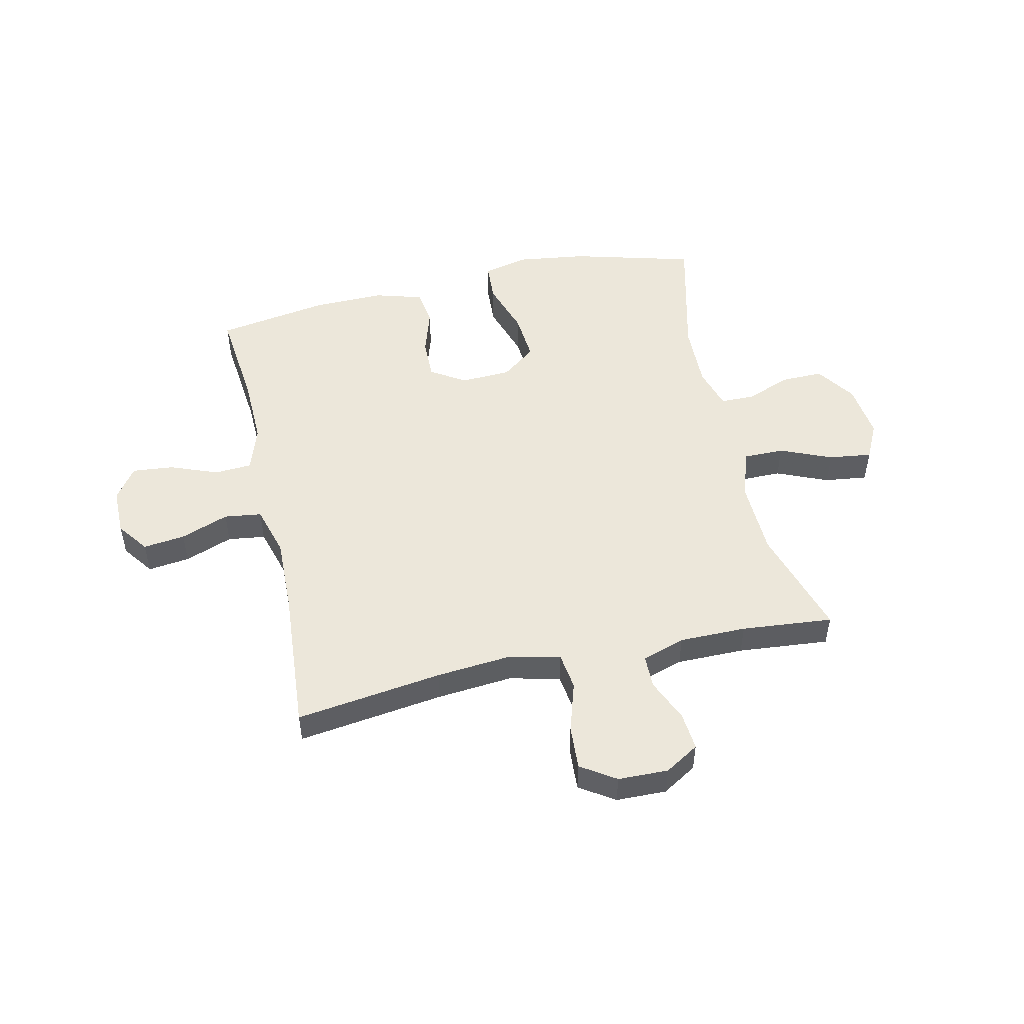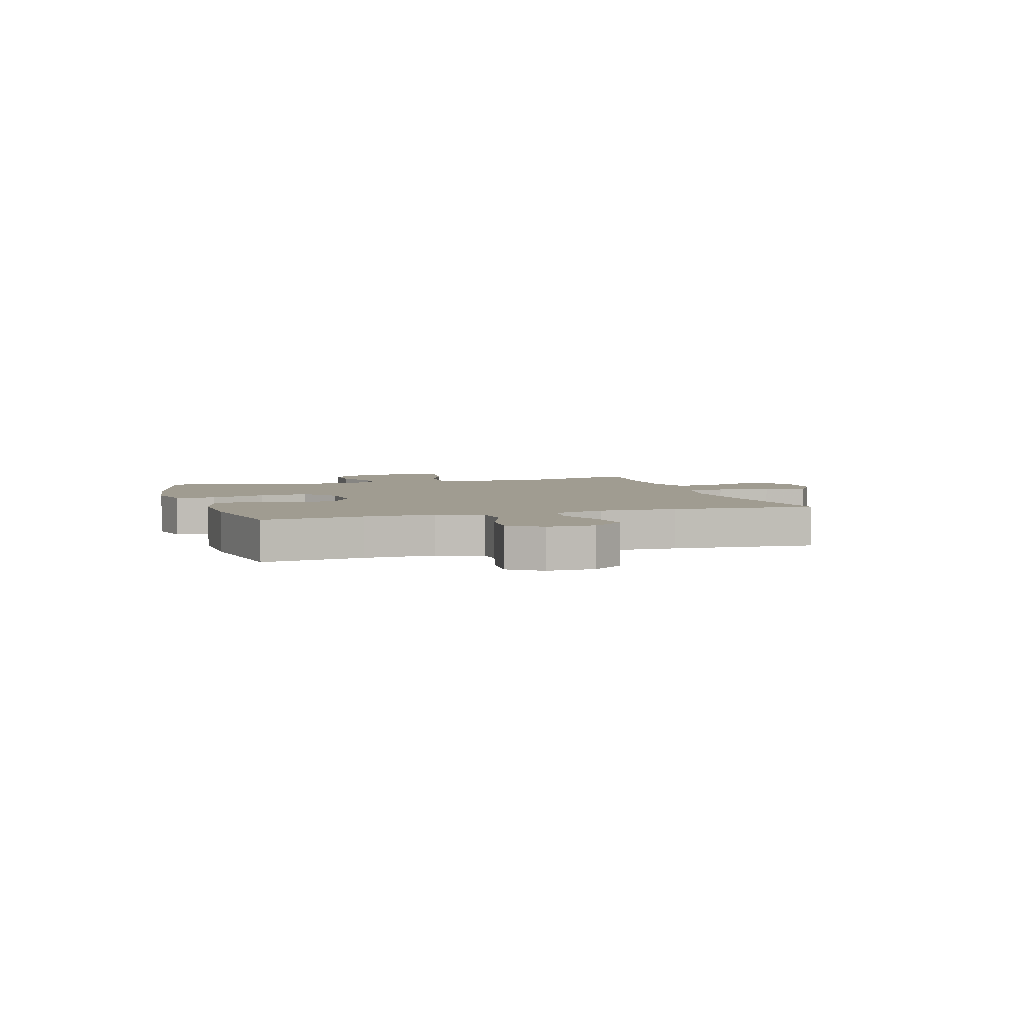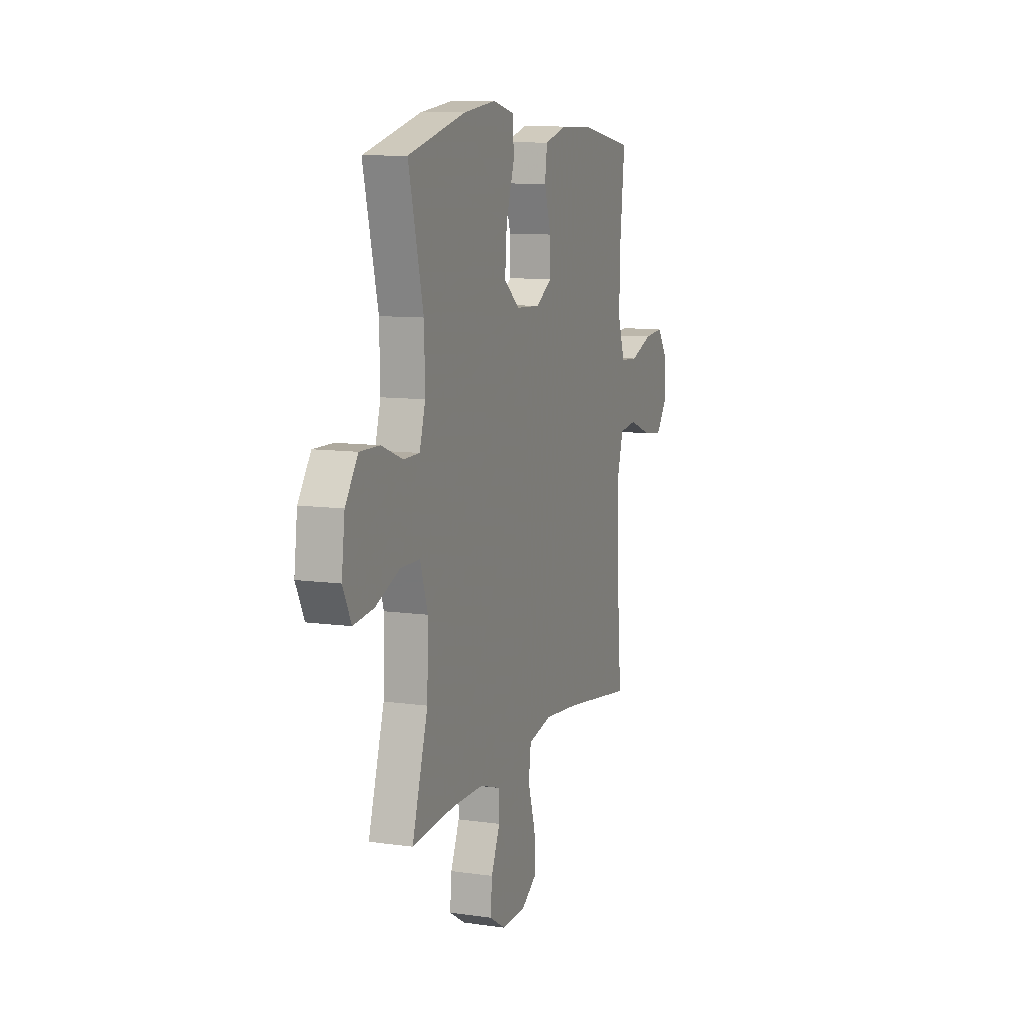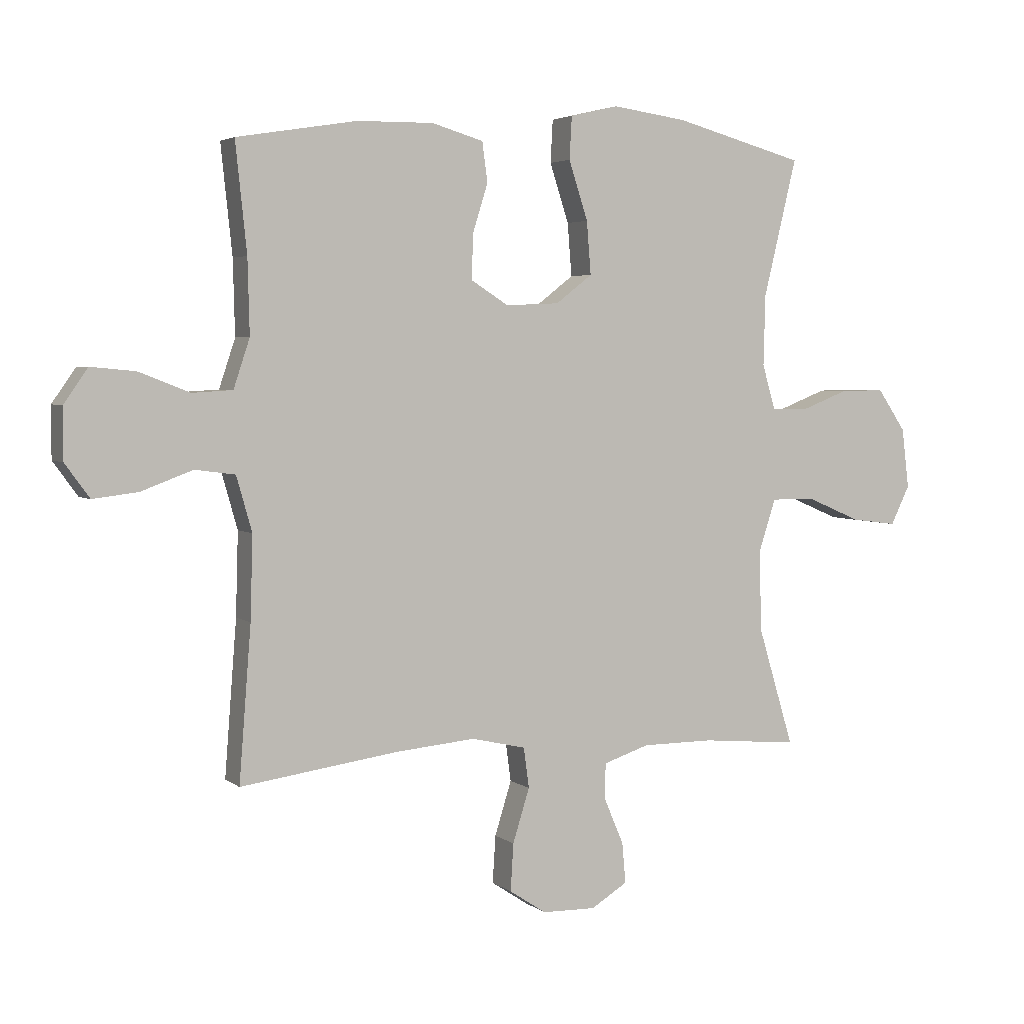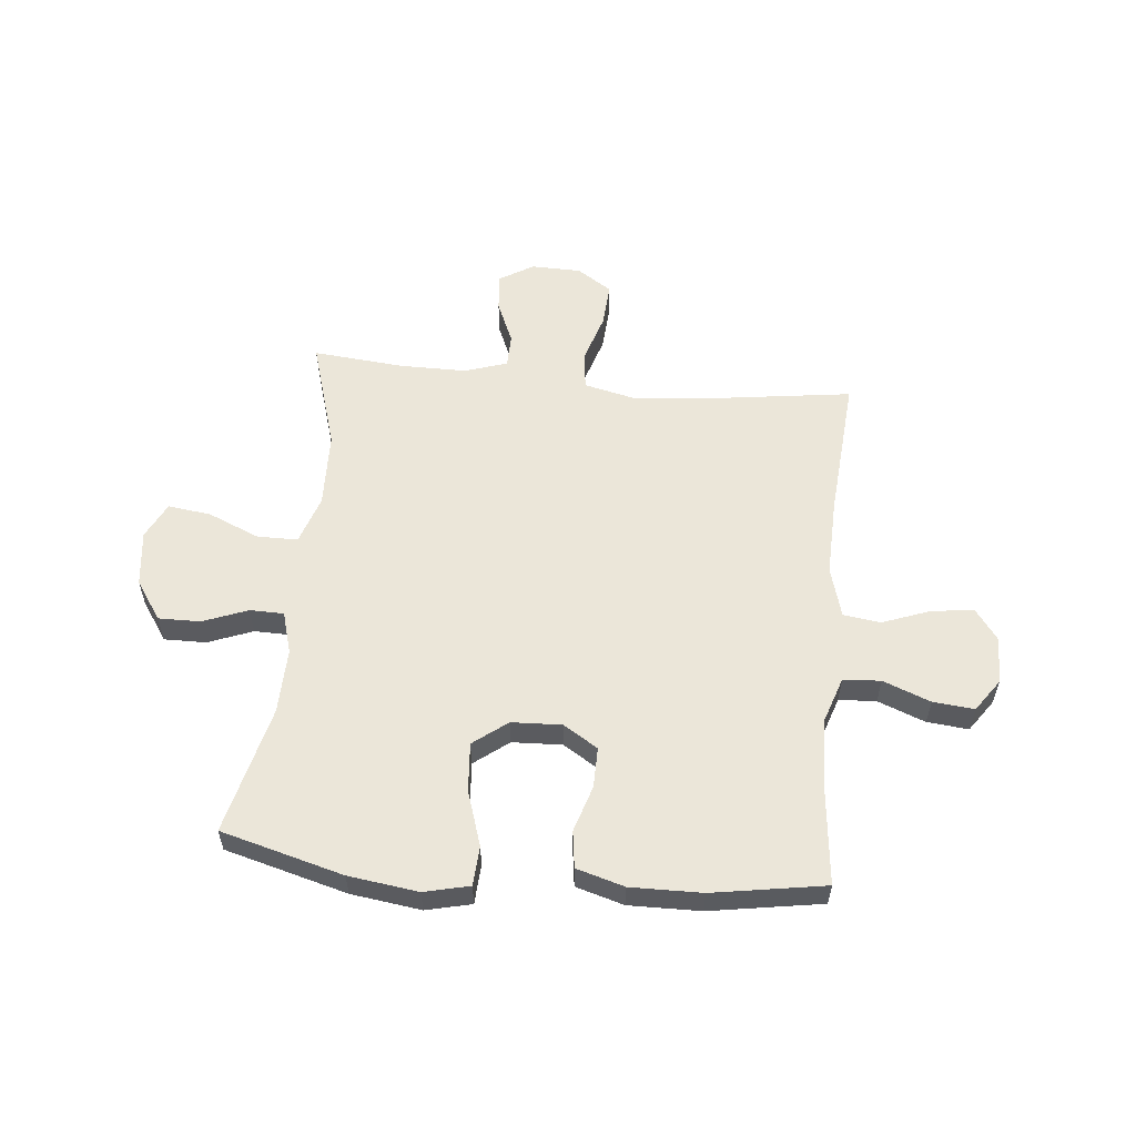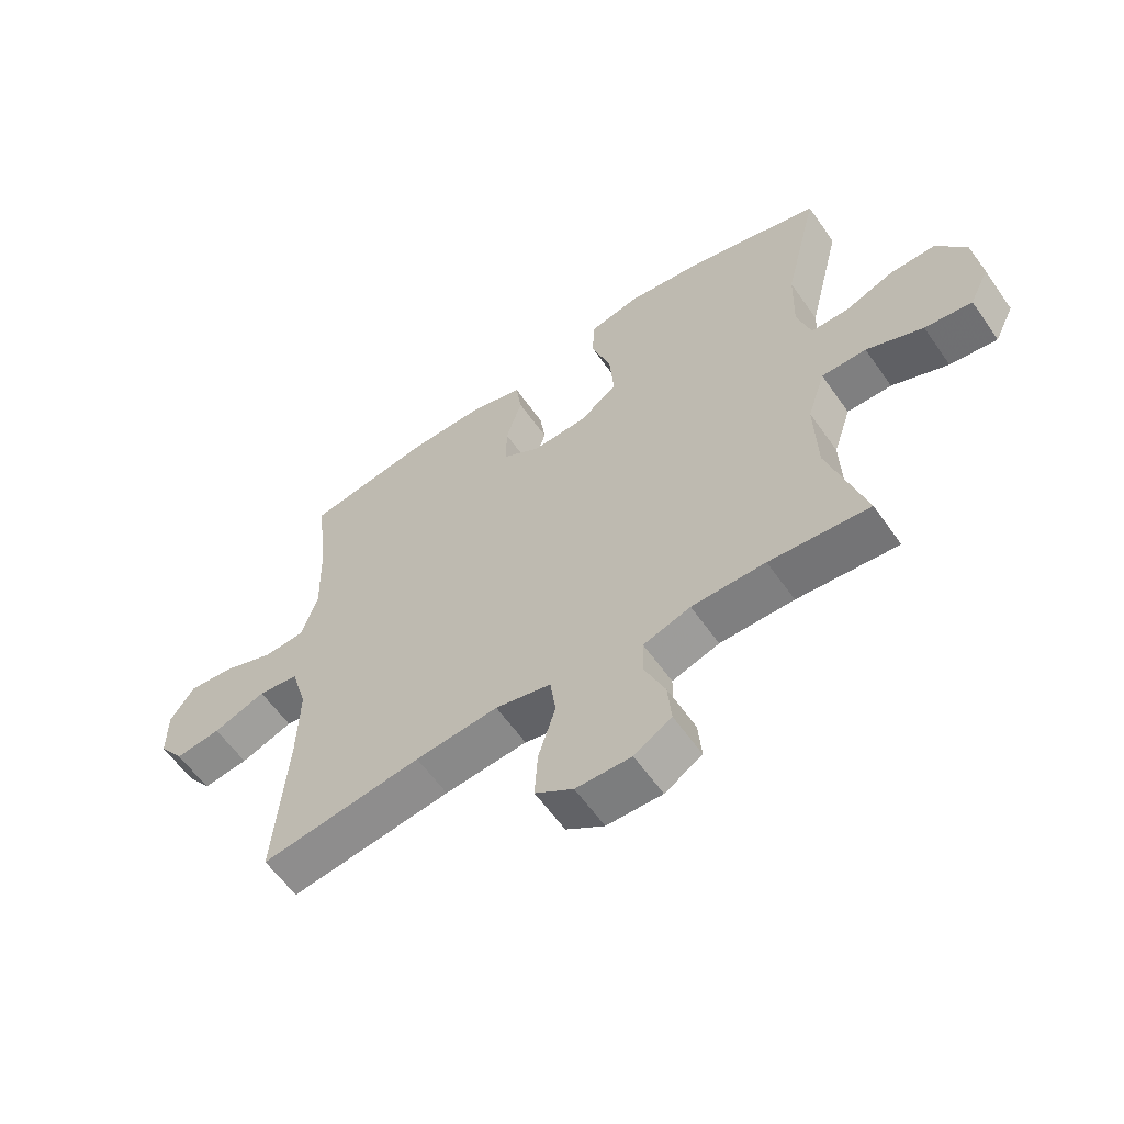
<metadata>
{"format":"obj","ext":"obj","renderer":"f3d","projection":"perspective","resolution":1024,"background":"white","views":[{"elev":50.4,"azim":167.4,"up":"+Y"},{"elev":4.3,"azim":72.5,"up":"+Y"},{"elev":9.7,"azim":-69.8,"up":"+Z"},{"elev":3.7,"azim":154.7,"up":"+Z"},{"elev":56.8,"azim":5.6,"up":"+Y"},{"elev":-59.8,"azim":-145.1,"up":"+Z"}]}
</metadata>
<code>
v -0.5 0.07 -0.5
v -0.44 0.07 -0.302
v -0.436 0.07 -0.166
v -0.465 0.07 -0.078
v -0.538 0.07 -0.078
v -0.63 0.07 -0.117
v -0.707 0.07 -0.127
v -0.739 0.07 -0.062
v -0.727 0.07 0.038
v -0.679 0.07 0.108
v -0.604 0.07 0.107
v -0.524 0.07 0.076
v -0.463 0.07 0.077
v -0.441 0.07 0.152
v -0.444 0.07 0.27
v -0.5 0.07 0.5
v -0.281 0.07 0.559
v -0.156 0.07 0.576
v -0.075 0.07 0.557
v -0.071 0.07 0.486
v -0.103 0.07 0.388
v -0.11 0.07 0.3
v -0.049 0.07 0.253
v 0.041 0.07 0.249
v 0.103 0.07 0.288
v 0.102 0.07 0.361
v 0.076 0.07 0.444
v 0.085 0.07 0.51
v 0.171 0.07 0.535
v 0.299 0.07 0.533
v 0.5 0.07 0.5
v 0.481 0.07 0.32
v 0.478 0.07 0.196
v 0.505 0.07 0.115
v 0.572 0.07 0.111
v 0.657 0.07 0.144
v 0.731 0.07 0.151
v 0.771 0.07 0.094
v 0.771 0.07 0.009
v 0.73 0.07 -0.047
v 0.655 0.07 -0.038
v 0.569 0.07 -0.006
v 0.502 0.07 -0.015
v 0.476 0.07 -0.106
v 0.48 0.07 -0.244
v 0.5 0.07 -0.5
v 0.237 0.07 -0.464
v 0.102 0.07 -0.452
v 0.011 0.07 -0.473
v 0.002 0.07 -0.54
v 0.03 0.07 -0.63
v 0.035 0.07 -0.709
v -0.027 0.07 -0.75
v -0.117 0.07 -0.752
v -0.178 0.07 -0.715
v -0.172 0.07 -0.647
v -0.139 0.07 -0.57
v -0.14 0.07 -0.51
v -0.217 0.07 -0.485
v -0.337 0.07 -0.485
v -0.5 0 -0.5
v -0.44 0 -0.302
v -0.436 0 -0.166
v -0.465 0 -0.078
v -0.538 0 -0.078
v -0.63 0 -0.117
v -0.707 0 -0.127
v -0.739 0 -0.062
v -0.727 0 0.038
v -0.679 0 0.108
v -0.604 0 0.107
v -0.524 0 0.076
v -0.463 0 0.077
v -0.441 0 0.152
v -0.444 0 0.27
v -0.5 0 0.5
v -0.281 0 0.559
v -0.156 0 0.576
v -0.075 0 0.557
v -0.071 0 0.486
v -0.103 0 0.388
v -0.11 0 0.3
v -0.049 0 0.253
v 0.041 0 0.249
v 0.103 0 0.288
v 0.102 0 0.361
v 0.076 0 0.444
v 0.085 0 0.51
v 0.171 0 0.535
v 0.299 0 0.533
v 0.5 0 0.5
v 0.481 0 0.32
v 0.478 0 0.196
v 0.505 0 0.115
v 0.572 0 0.111
v 0.657 0 0.144
v 0.731 0 0.151
v 0.771 0 0.094
v 0.771 0 0.009
v 0.73 0 -0.047
v 0.655 0 -0.038
v 0.569 0 -0.006
v 0.502 0 -0.015
v 0.476 0 -0.106
v 0.48 0 -0.244
v 0.5 0 -0.5
v 0.237 0 -0.464
v 0.102 0 -0.452
v 0.011 0 -0.473
v 0.002 0 -0.54
v 0.03 0 -0.63
v 0.035 0 -0.709
v -0.027 0 -0.75
v -0.117 0 -0.752
v -0.178 0 -0.715
v -0.172 0 -0.647
v -0.139 0 -0.57
v -0.14 0 -0.51
v -0.217 0 -0.485
v -0.337 0 -0.485
f 55 56 57
f 54 55 57
f 53 54 57
f 52 53 57
f 51 52 57
f 50 51 57
f 49 50 57 58
f 45 46 47
f 44 45 47 48
f 43 44 48 49
f 40 41 42
f 39 40 42
f 38 39 42
f 37 38 42
f 36 37 42
f 35 36 42
f 34 35 42 43
f 49 58 59
f 43 49 59
f 34 43 59
f 33 34 59
f 30 31 32
f 29 30 32
f 28 29 32
f 27 28 32
f 26 27 32
f 19 20 21
f 18 19 21
f 17 18 21
f 16 17 21
f 15 16 21
f 14 15 21 22
f 13 14 22 23
f 10 11 12
f 9 10 12
f 8 9 12
f 7 8 12
f 6 7 12
f 5 6 12
f 4 5 12 13
f 13 23 24
f 4 13 24
f 3 4 24
f 60 1 2
f 3 24 25
f 2 3 25
f 60 2 25
f 59 60 25
f 33 59 25
f 25 26 32 33
f 117 116 115
f 117 115 114
f 117 114 113
f 117 113 112
f 117 112 111
f 117 111 110
f 118 117 110 109
f 107 106 105
f 108 107 105 104
f 109 108 104 103
f 102 101 100
f 102 100 99
f 102 99 98
f 102 98 97
f 102 97 96
f 102 96 95
f 103 102 95 94
f 119 118 109
f 119 109 103
f 119 103 94
f 119 94 93
f 92 91 90
f 92 90 89
f 92 89 88
f 92 88 87
f 92 87 86
f 81 80 79
f 81 79 78
f 81 78 77
f 81 77 76
f 81 76 75
f 82 81 75 74
f 83 82 74 73
f 72 71 70
f 72 70 69
f 72 69 68
f 72 68 67
f 72 67 66
f 72 66 65
f 73 72 65 64
f 84 83 73
f 84 73 64
f 84 64 63
f 62 61 120
f 85 84 63
f 85 63 62
f 85 62 120
f 85 120 119
f 85 119 93
f 93 92 86 85
f 1 61 62 2
f 2 62 63 3
f 3 63 64 4
f 4 64 65 5
f 5 65 66 6
f 6 66 67 7
f 7 67 68 8
f 8 68 69 9
f 9 69 70 10
f 10 70 71 11
f 11 71 72 12
f 12 72 73 13
f 13 73 74 14
f 14 74 75 15
f 15 75 76 16
f 16 76 77 17
f 17 77 78 18
f 18 78 79 19
f 19 79 80 20
f 20 80 81 21
f 21 81 82 22
f 22 82 83 23
f 23 83 84 24
f 24 84 85 25
f 25 85 86 26
f 26 86 87 27
f 27 87 88 28
f 28 88 89 29
f 29 89 90 30
f 30 90 91 31
f 31 91 92 32
f 32 92 93 33
f 33 93 94 34
f 34 94 95 35
f 35 95 96 36
f 36 96 97 37
f 37 97 98 38
f 38 98 99 39
f 39 99 100 40
f 40 100 101 41
f 41 101 102 42
f 42 102 103 43
f 43 103 104 44
f 44 104 105 45
f 45 105 106 46
f 46 106 107 47
f 47 107 108 48
f 48 108 109 49
f 49 109 110 50
f 50 110 111 51
f 51 111 112 52
f 52 112 113 53
f 53 113 114 54
f 54 114 115 55
f 55 115 116 56
f 56 116 117 57
f 57 117 118 58
f 58 118 119 59
f 59 119 120 60
f 60 120 61 1

</code>
